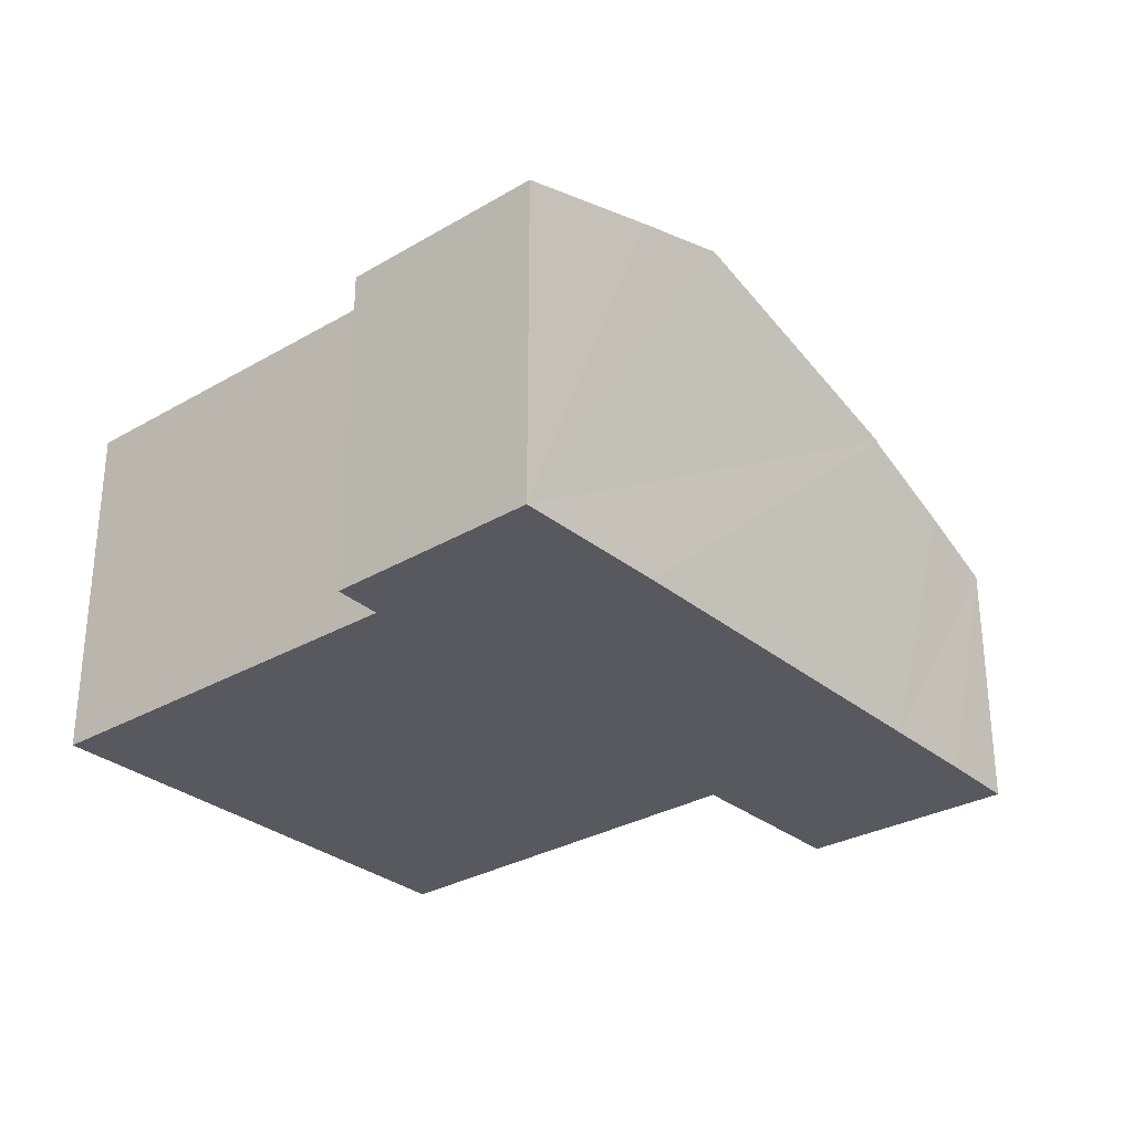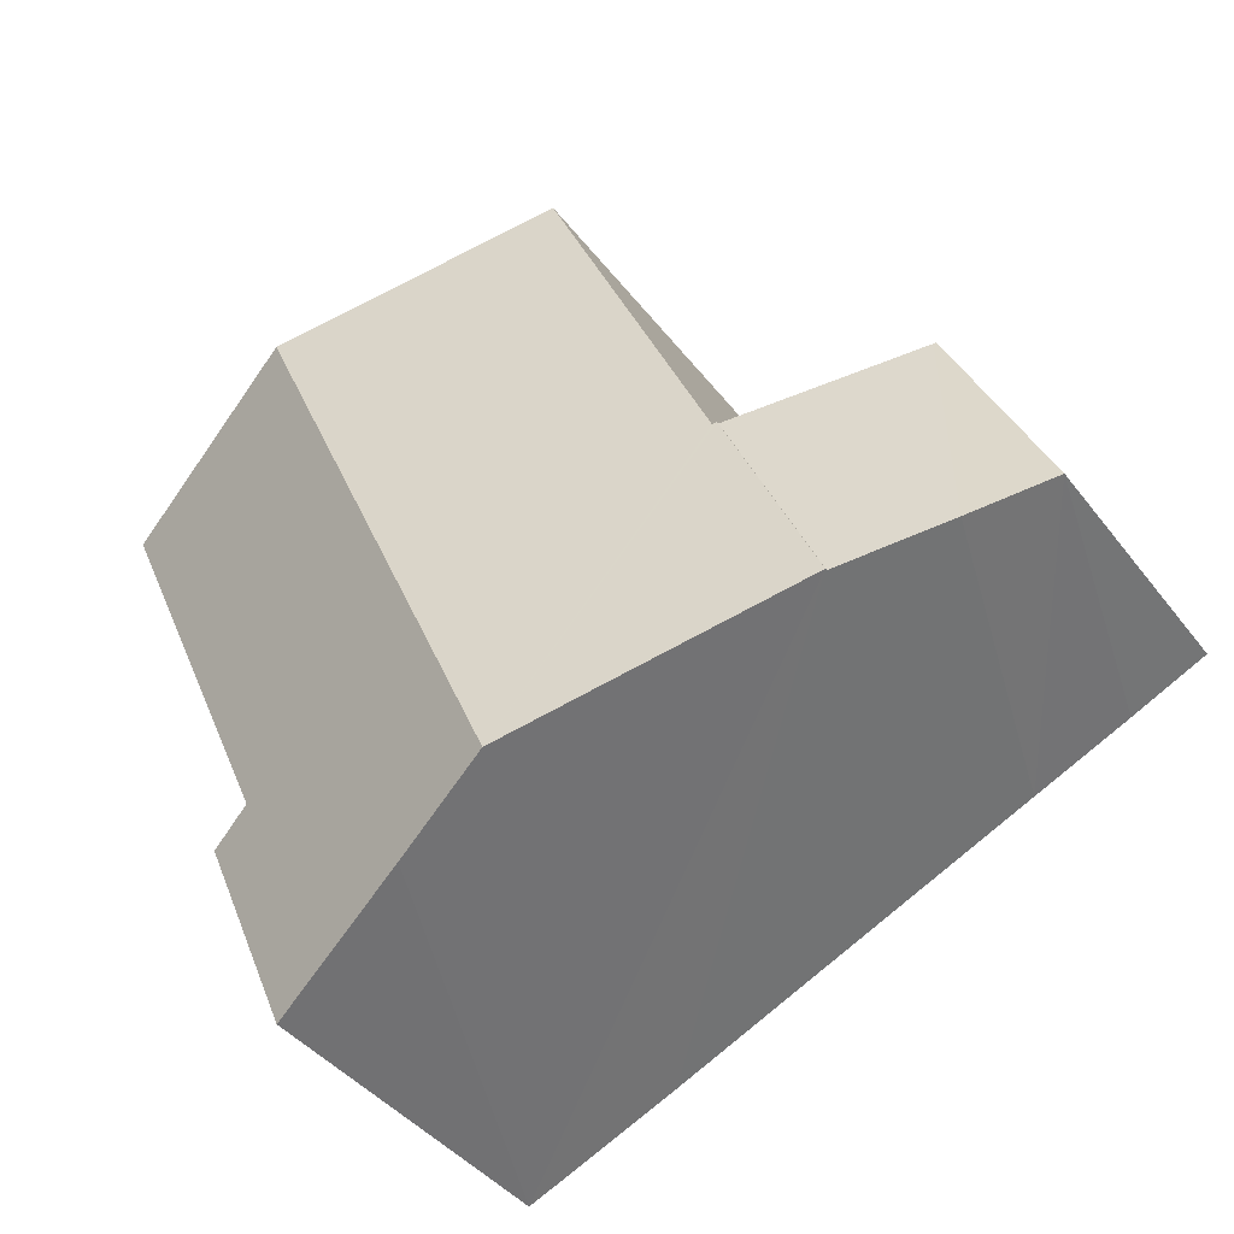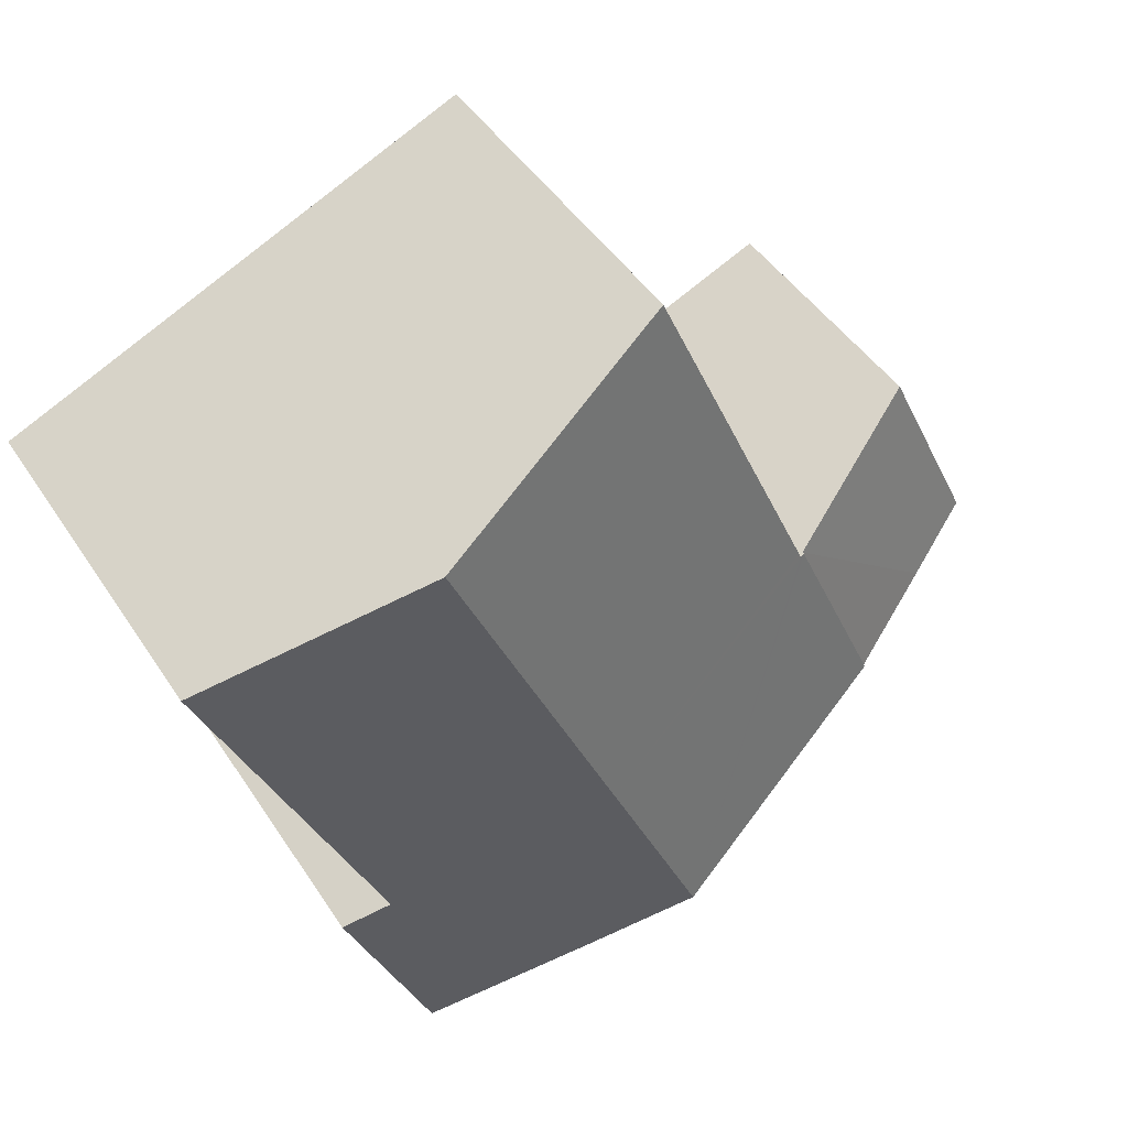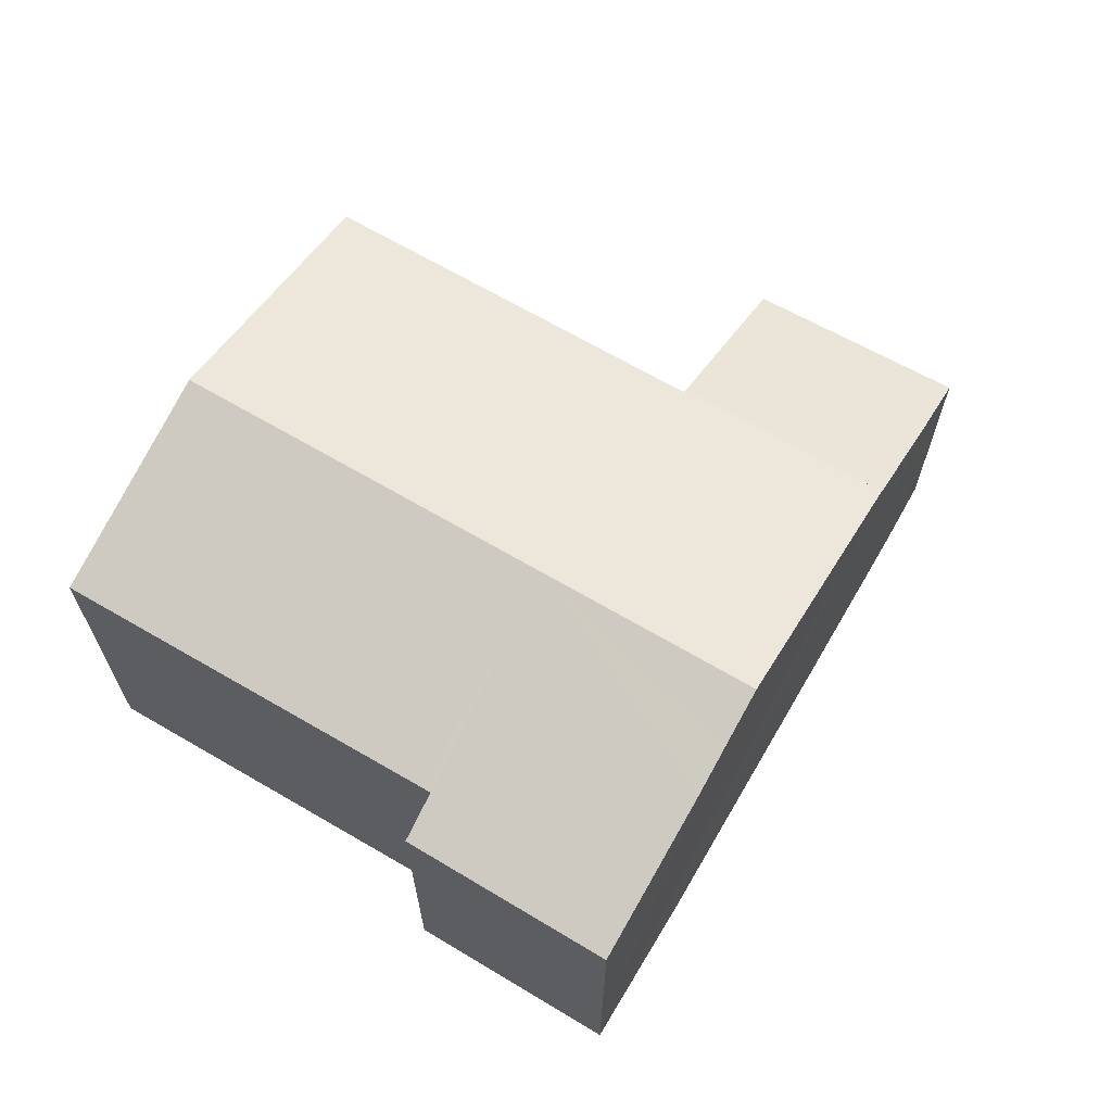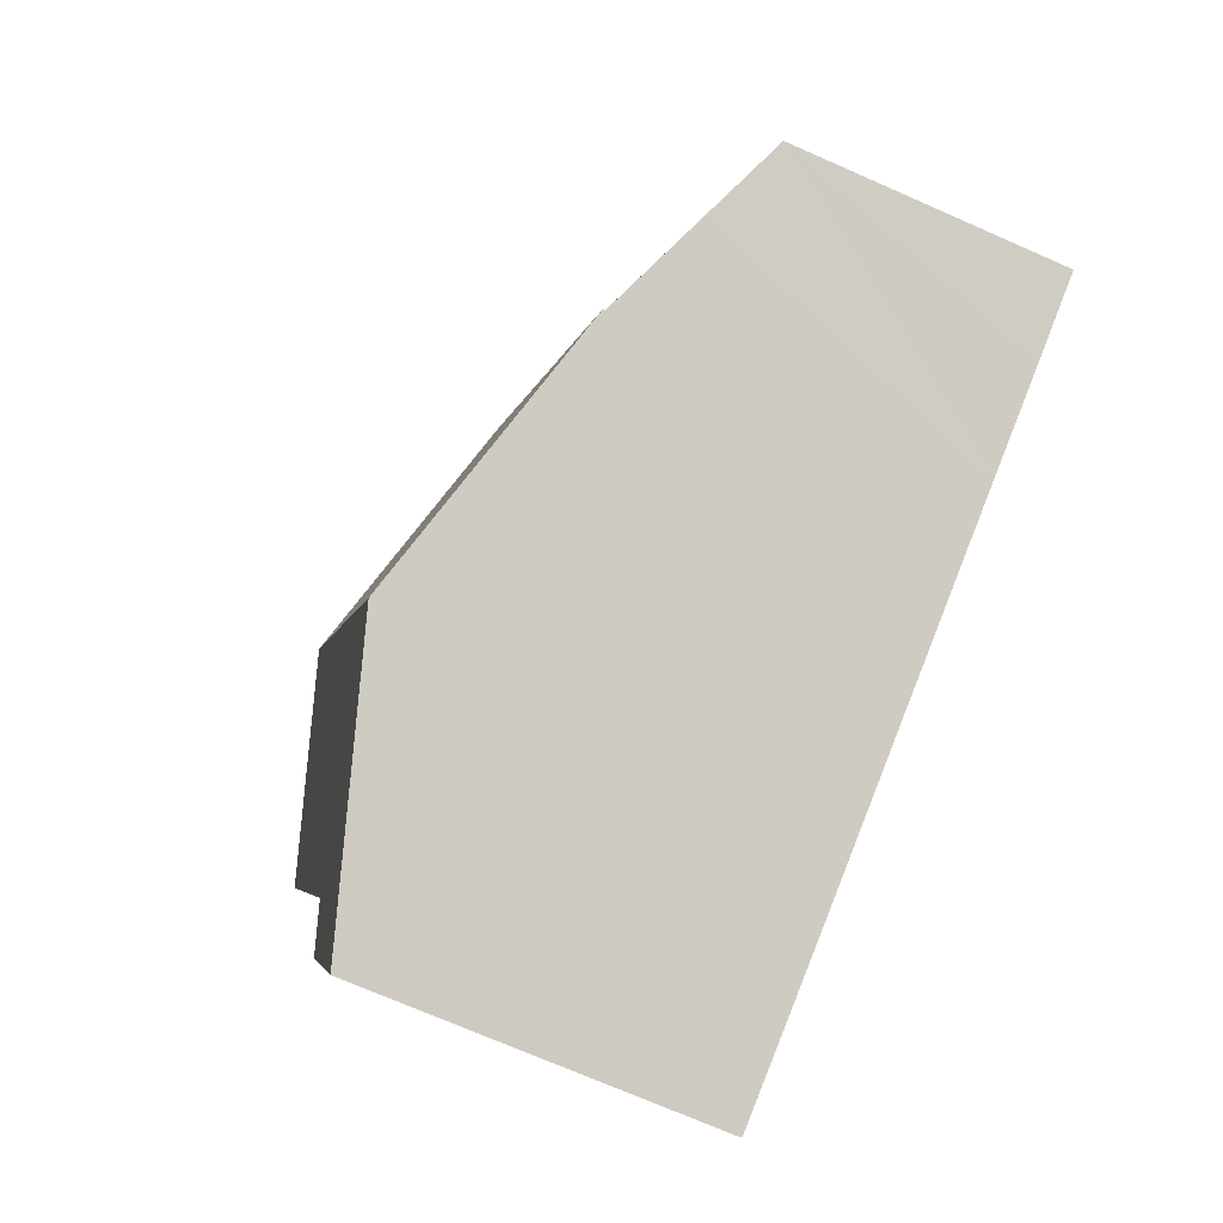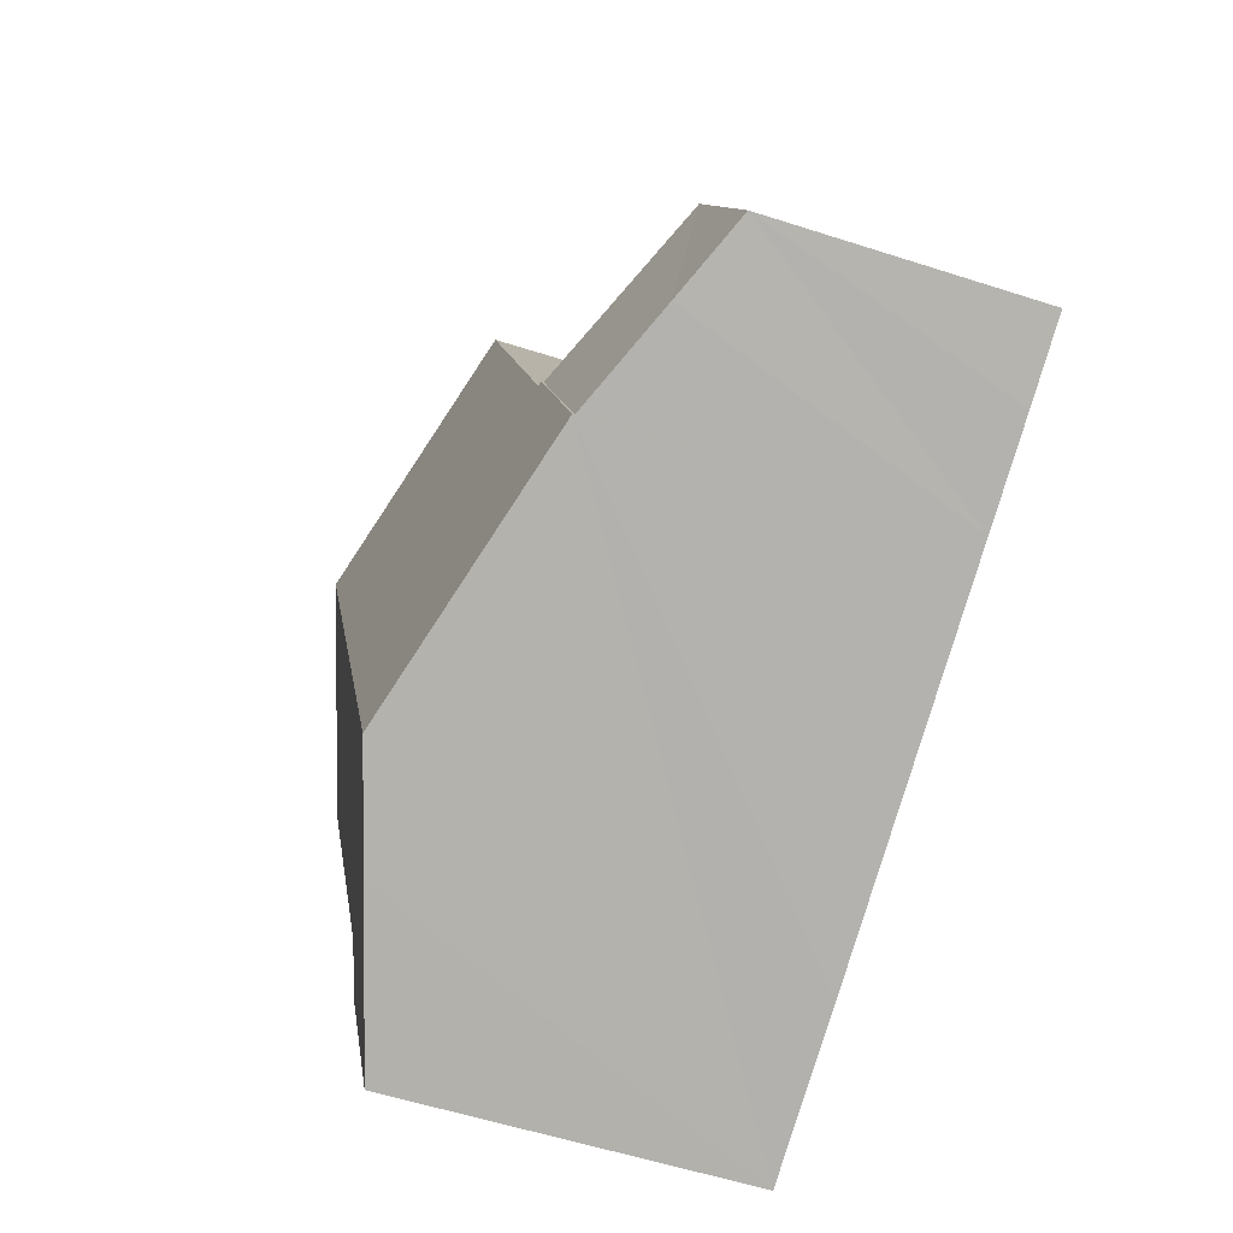
<metadata>
{"format":"obj","ext":"obj","renderer":"f3d","projection":"perspective","resolution":1024,"background":"white","views":[{"elev":-30.3,"azim":154.1,"up":"+Y"},{"elev":-41.1,"azim":-146.2,"up":"+Z"},{"elev":45.3,"azim":148.9,"up":"+Z"},{"elev":66.9,"azim":144.3,"up":"+Y"},{"elev":-72.4,"azim":-113.7,"up":"+Z"},{"elev":-56.4,"azim":-108.7,"up":"+Z"}]}
</metadata>
<code>
v  15.67 7.921 -6.967
v  16.66 8.273 -1.772
v  17.69 7.934 -2.27
v  16.75 8.273 -1.569
v  15.78 9.816 9.145
v  20.58 8.26 7.039
v  12 9.816 0.544
v  12.16 9.054 -5.461
v  11.03 9.423 -4.953
v  9.816 9.816 -4.413
v  6.007 7.891 3.038
v  3.894 7.891 -1.769
v  6.099 7.921 2.999
v  6.161 7.921 3.139
v  9.928 7.921 11.71
v  11.03 8.276 11.23
v  20.58 -4.31e-16 7.039
v  9.928 -7.171e-16 11.71
v  11.03 -6.876e-16 11.23
v  15.78 -5.6e-16 9.145
v  16.66 1.085e-16 -1.772
v  17.69 1.39e-16 -2.27
v  6.099 -1.836e-16 2.999
v  6.007 -1.86e-16 3.038
v  16.75 9.607e-17 -1.569
v  15.67 4.266e-16 -6.967
v  12.16 3.344e-16 -5.461
v  11.03 3.033e-16 -4.953
v  9.816 2.702e-16 -4.413
v  3.894 1.083e-16 -1.769
v  6.161 -1.922e-16 3.139
v  2.203 5.965 4.677
v  1.708 6.792 -0.793
v  0 5.965 3.653e-16
v  2.258 5.992 4.653
v  6.007 7.844 3.038
v  3.894 7.844 -1.769
v  2.258 -2.849e-16 4.653
v  2.203 -2.864e-16 4.677
v  3.813 7.804 -1.733
v  3.813 1.061e-16 -1.733
v  1.708 4.856e-17 -0.793
v  0 0 0
g defaultobject
f 1 2 3
f 4 5 6
f 5 4 7
f 7 4 2
f 7 2 1
f 7 1 8
f 7 8 9
f 7 9 10
f 11 10 12
f 10 11 13
f 10 13 7
f 7 13 14
f 7 14 15
f 7 15 5
f 5 15 16
f 16 6 5
f 6 16 15
f 6 15 17
f 17 15 18
f 17 18 19
f 17 19 20
f 21 3 2
f 3 21 22
f 11 23 13
f 23 11 24
f 17 4 6
f 4 17 25
f 4 25 2
f 2 25 21
f 22 1 3
f 1 22 26
f 26 8 1
f 8 26 9
f 9 26 10
f 10 26 12
f 12 26 27
f 12 27 28
f 12 28 29
f 12 29 30
f 30 11 12
f 11 30 24
f 23 14 13
f 14 23 15
f 15 23 18
f 18 23 31
f 29 24 30
f 24 29 23
f 23 29 31
f 31 29 18
f 18 29 28
f 18 28 27
f 18 27 26
f 18 26 21
f 21 26 22
f 18 21 19
f 21 20 19
f 20 21 25
f 20 25 17
f 32 33 34
f 33 32 35
f 33 35 36
f 33 36 37
f 35 24 36
f 24 35 32
f 24 32 38
f 38 32 39
f 24 37 36
f 37 24 30
f 30 40 37
f 40 30 33
f 33 30 34
f 34 30 41
f 34 41 42
f 34 42 43
f 43 32 34
f 32 43 39
f 38 30 24
f 30 38 39
f 30 39 43
f 30 43 42

</code>
